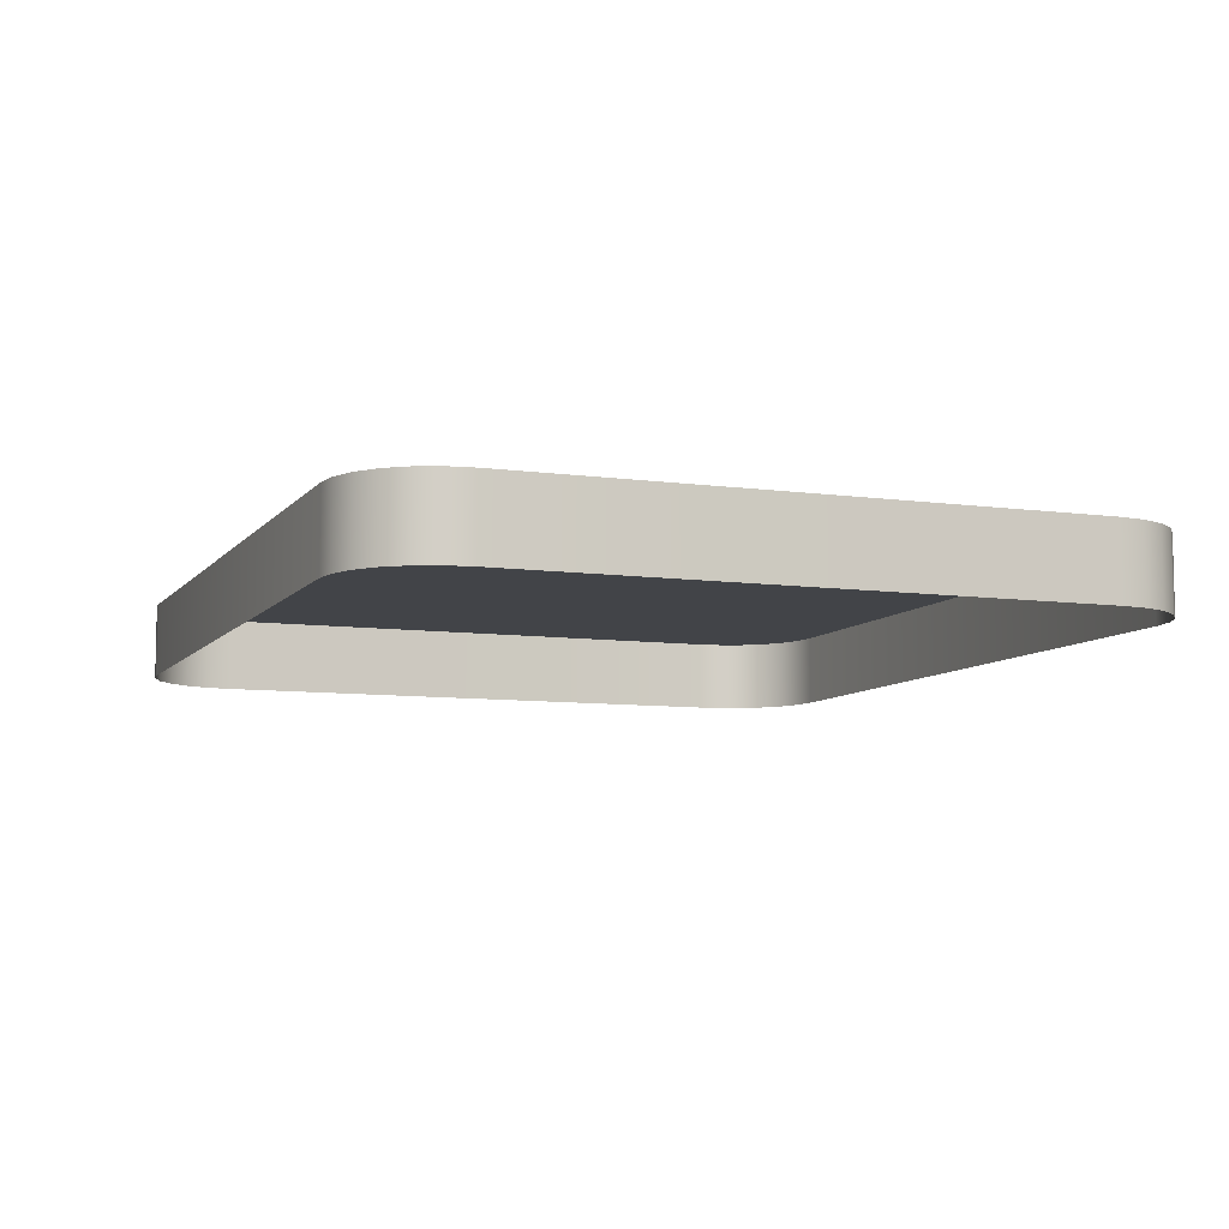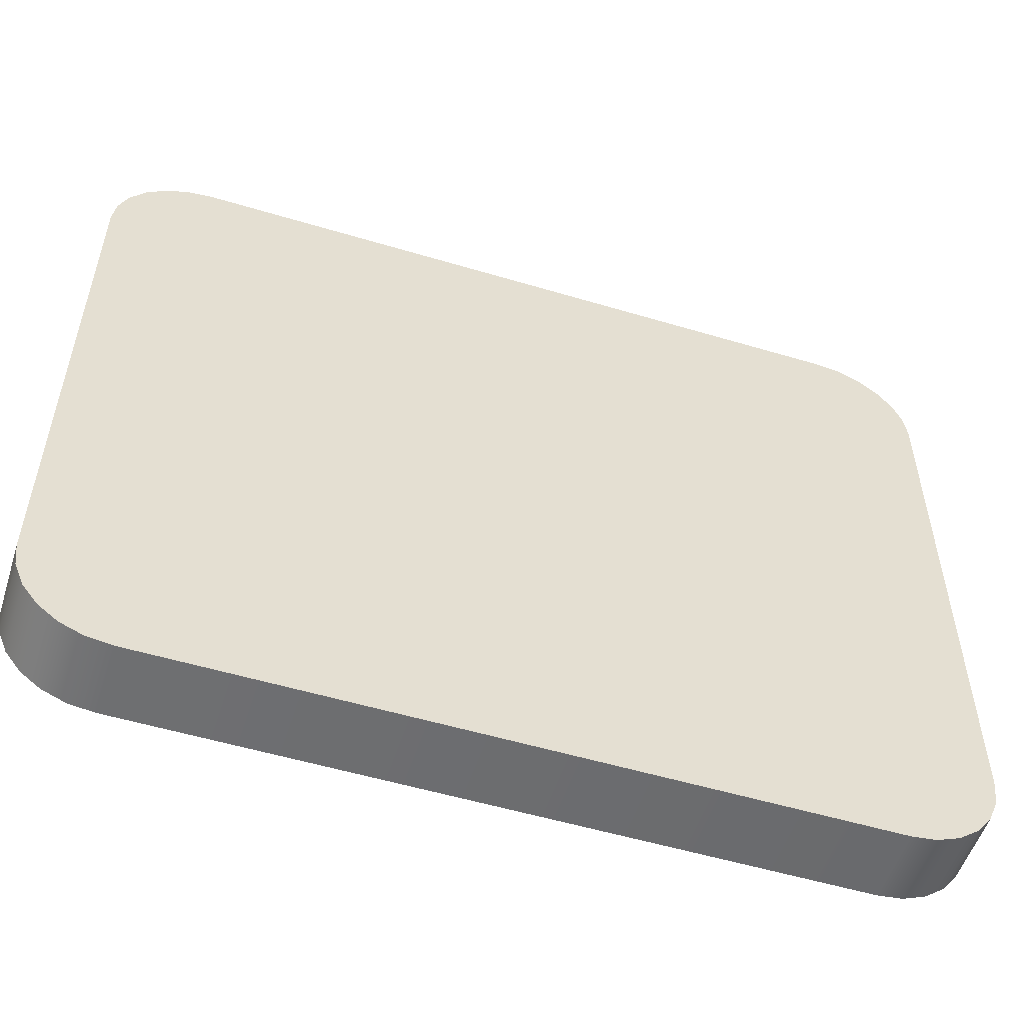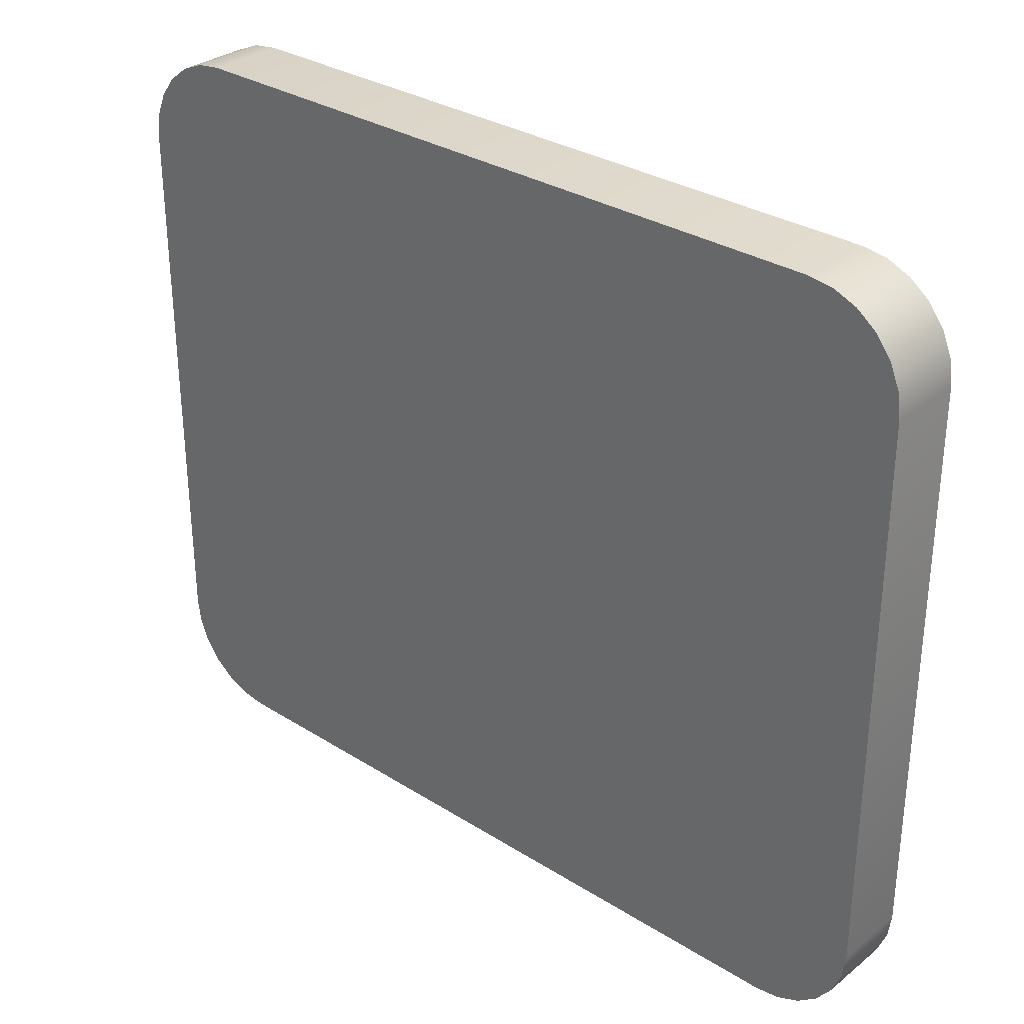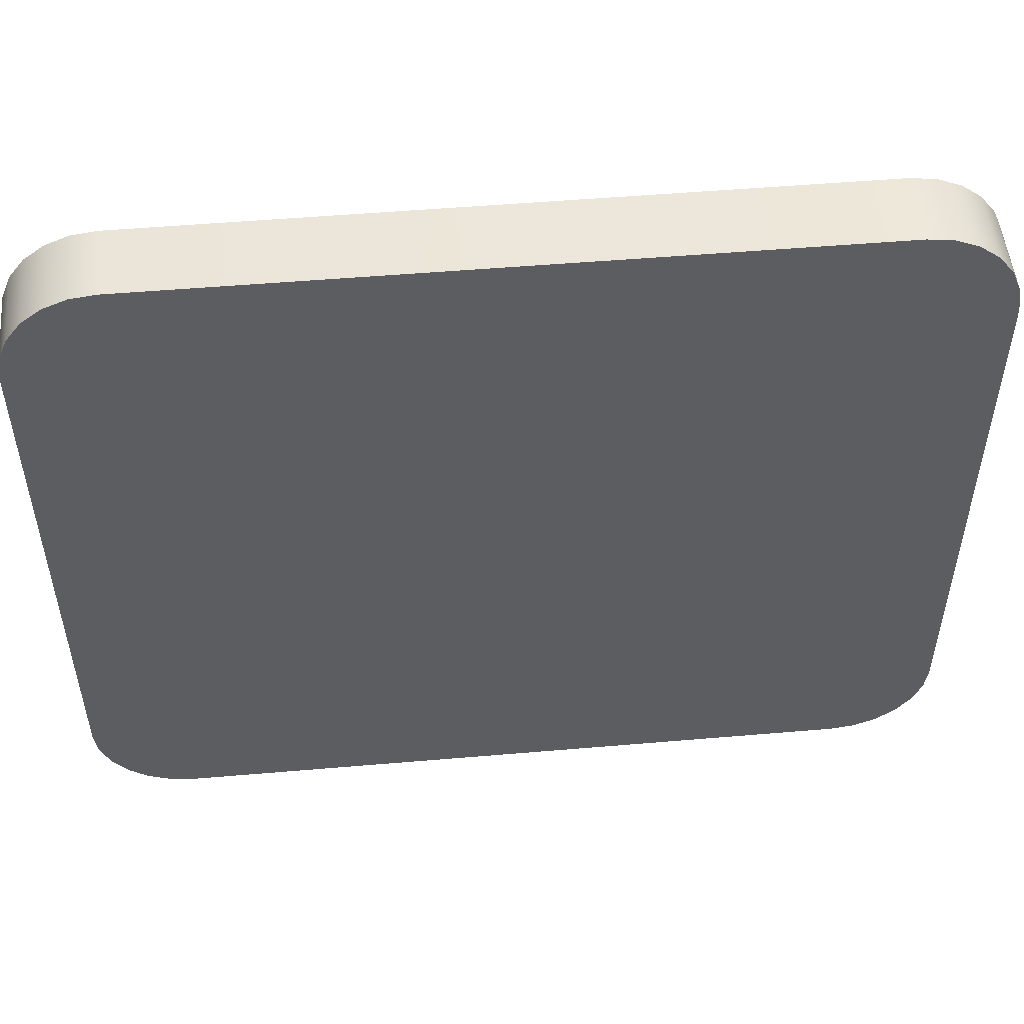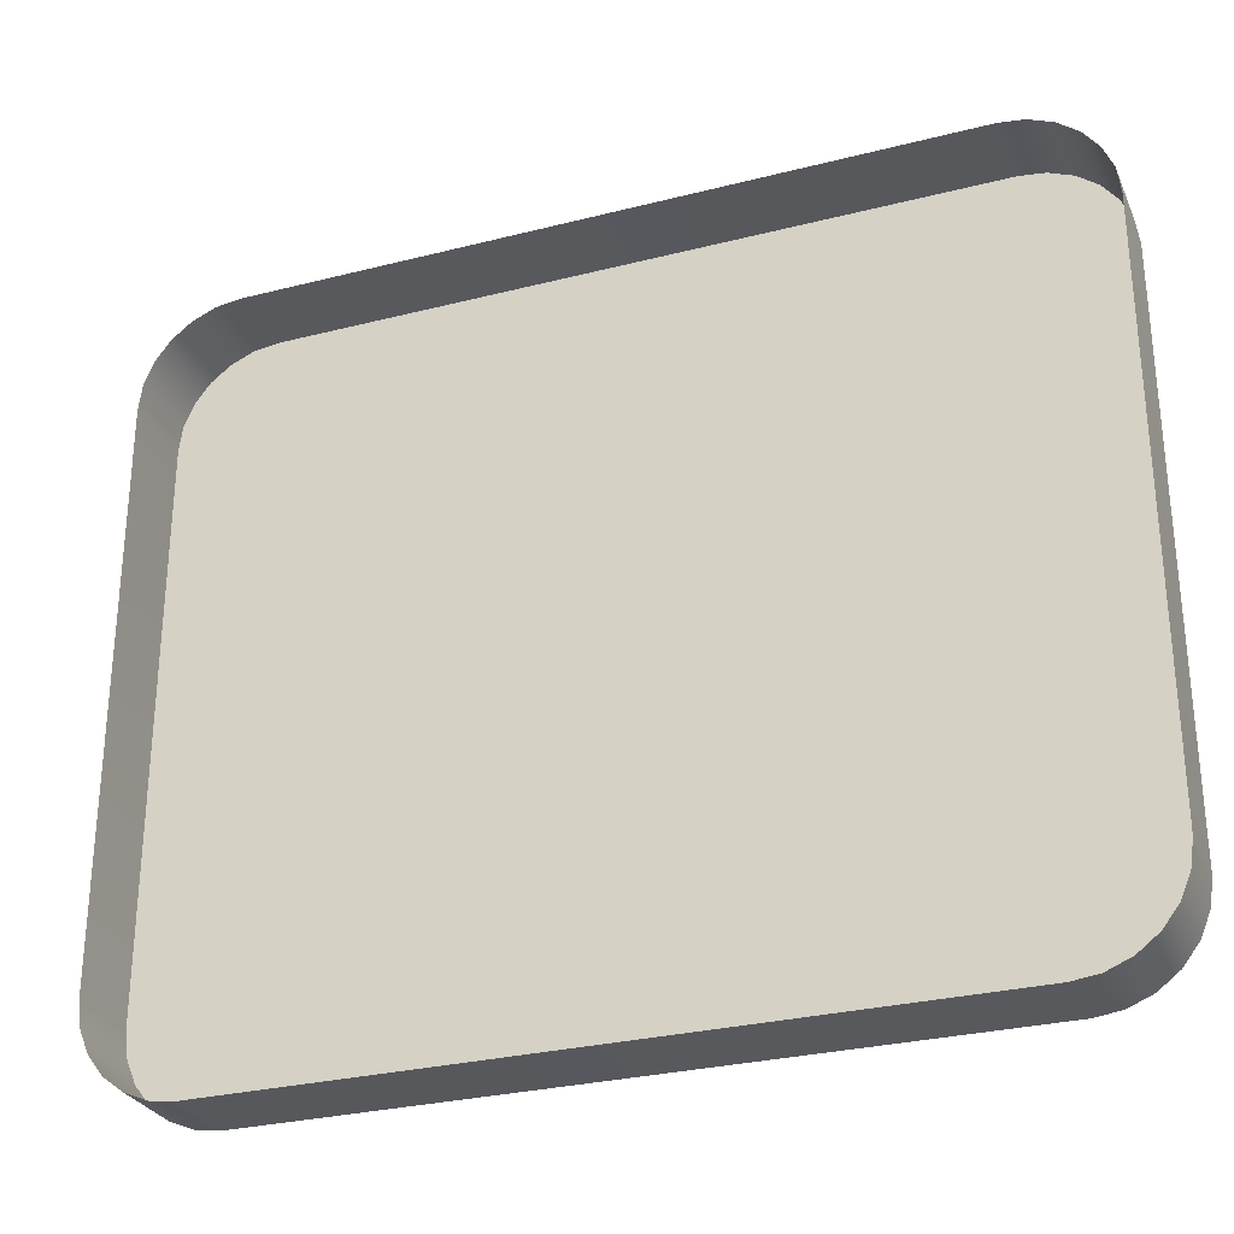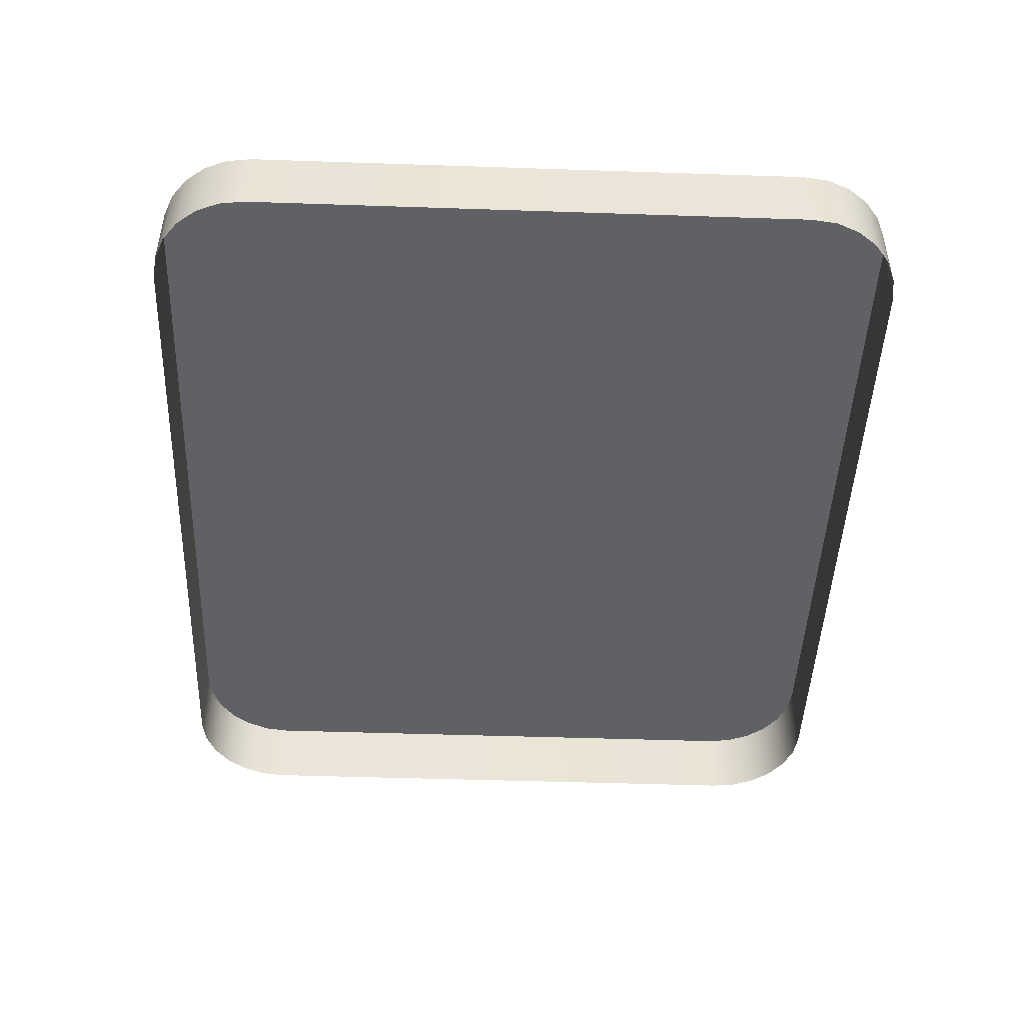
<metadata>
{"format":"obj","ext":"obj","renderer":"f3d","projection":"perspective","resolution":1024,"background":"white","views":[{"elev":-8.1,"azim":-111.1,"up":"+Y"},{"elev":-53.9,"azim":162.3,"up":"+Z"},{"elev":31.2,"azim":-138.2,"up":"+Z"},{"elev":51.6,"azim":174.7,"up":"+Z"},{"elev":-29.0,"azim":20.8,"up":"+Z"},{"elev":-46.6,"azim":87.8,"up":"+Y"}]}
</metadata>
<code>
o mesh102/mesh102-geometry#mesh102-geometry
v 0.02535 0.01475 0.08196
v 0.07379 0.009534 0.08196
v 0.02535 0.009534 0.08196
v 0.07379 0.01475 0.08196
v 0.02362 0.01475 0.08219
v 0.02535 0.01475 0.1344
v 0.07553 0.009534 0.08219
v 0.02362 0.009534 0.08219
v 0.02362 0.01475 0.1342
v 0.07379 0.01475 0.1344
v 0.07553 0.01475 0.08219
v 0.022 0.01475 0.08286
v 0.02362 0.009534 0.1342
v 0.07379 0.009534 0.1344
v 0.07553 0.01475 0.1342
v 0.07715 0.009534 0.08286
v 0.022 0.009534 0.08286
v 0.022 0.01475 0.1335
v 0.02535 0.009534 0.1344
v 0.022 0.009534 0.1335
v 0.07715 0.01475 0.1335
v 0.07715 0.01475 0.08286
v 0.02061 0.01475 0.08393
v 0.02061 0.01475 0.1325
v 0.07553 0.009534 0.1342
v 0.07854 0.009534 0.08393
v 0.02061 0.009534 0.08393
v 0.02061 0.009534 0.1325
v 0.07715 0.009534 0.1335
v 0.07854 0.01475 0.1325
v 0.07854 0.01475 0.08393
v 0.01954 0.009534 0.08532
v 0.01954 0.01475 0.08532
v 0.01954 0.01475 0.1311
v 0.0796 0.01475 0.08532
v 0.01954 0.009534 0.1311
v 0.07854 0.009534 0.1325
v 0.0796 0.01475 0.1311
v 0.0796 0.009534 0.08532
v 0.01887 0.009534 0.08694
v 0.01887 0.01475 0.08694
v 0.01887 0.01475 0.1295
v 0.0796 0.009534 0.1311
v 0.08027 0.01475 0.08694
v 0.08027 0.01475 0.1295
v 0.01887 0.009534 0.1295
v 0.08027 0.009534 0.1295
v 0.08027 0.009534 0.08694
v 0.01864 0.009534 0.08867
v 0.01864 0.01475 0.08867
v 0.01864 0.01475 0.1277
v 0.0805 0.01475 0.08867
v 0.0805 0.01475 0.1277
v 0.0805 0.009534 0.1277
v 0.01864 0.009534 0.1277
v 0.0805 0.009534 0.08867
f 1 2 3
f 2 1 4
f 3 5 1
f 1 6 4
f 4 7 2
f 5 3 8
f 5 9 1
f 1 9 6
f 4 6 10
f 7 4 11
f 8 12 5
f 12 9 5
f 13 6 9
f 6 14 10
f 4 10 15
f 4 15 11
f 11 16 7
f 12 8 17
f 12 18 9
f 6 13 19
f 9 20 13
f 14 6 19
f 14 15 10
f 11 15 21
f 16 11 22
f 17 23 12
f 12 24 18
f 20 9 18
f 15 14 25
f 25 21 15
f 11 21 22
f 22 26 16
f 23 17 27
f 23 24 12
f 28 18 24
f 18 28 20
f 21 25 29
f 22 21 30
f 26 22 31
f 32 23 27
f 33 24 23
f 34 28 24
f 29 30 21
f 22 30 31
f 35 26 31
f 23 32 33
f 33 34 24
f 28 34 36
f 30 29 37
f 31 30 38
f 26 35 39
f 31 38 35
f 40 33 32
f 41 34 33
f 42 36 34
f 43 30 37
f 30 43 38
f 44 39 35
f 35 38 45
f 33 40 41
f 41 42 34
f 36 42 46
f 47 38 43
f 39 44 48
f 35 45 44
f 38 47 45
f 49 41 40
f 50 42 41
f 51 46 42
f 52 48 44
f 44 45 53
f 54 45 47
f 41 49 50
f 42 50 51
f 46 51 55
f 48 52 56
f 44 53 52
f 45 54 53
f 55 50 49
f 50 55 51
f 53 56 52
f 56 53 54
f 3 2 1
f 4 1 2
f 1 5 3
f 4 6 1
f 2 7 4
f 8 3 5
f 1 9 5
f 6 9 1
f 10 6 4
f 11 4 7
f 5 12 8
f 5 9 12
f 9 6 13
f 10 14 6
f 15 10 4
f 11 15 4
f 7 16 11
f 17 8 12
f 9 18 12
f 19 13 6
f 13 20 9
f 19 6 14
f 10 15 14
f 21 15 11
f 22 11 16
f 12 23 17
f 18 24 12
f 18 9 20
f 25 14 15
f 15 21 25
f 22 21 11
f 16 26 22
f 27 17 23
f 12 24 23
f 24 18 28
f 20 28 18
f 29 25 21
f 30 21 22
f 31 22 26
f 27 23 32
f 23 24 33
f 24 28 34
f 21 30 29
f 31 30 22
f 31 26 35
f 33 32 23
f 24 34 33
f 36 34 28
f 37 29 30
f 38 30 31
f 39 35 26
f 35 38 31
f 32 33 40
f 33 34 41
f 34 36 42
f 37 30 43
f 38 43 30
f 35 39 44
f 45 38 35
f 41 40 33
f 34 42 41
f 46 42 36
f 43 38 47
f 48 44 39
f 44 45 35
f 45 47 38
f 40 41 49
f 41 42 50
f 42 46 51
f 44 48 52
f 53 45 44
f 47 45 54
f 50 49 41
f 51 50 42
f 55 51 46
f 56 52 48
f 52 53 44
f 53 54 45
f 49 50 55
f 51 55 50
f 52 56 53
f 54 53 56

</code>
